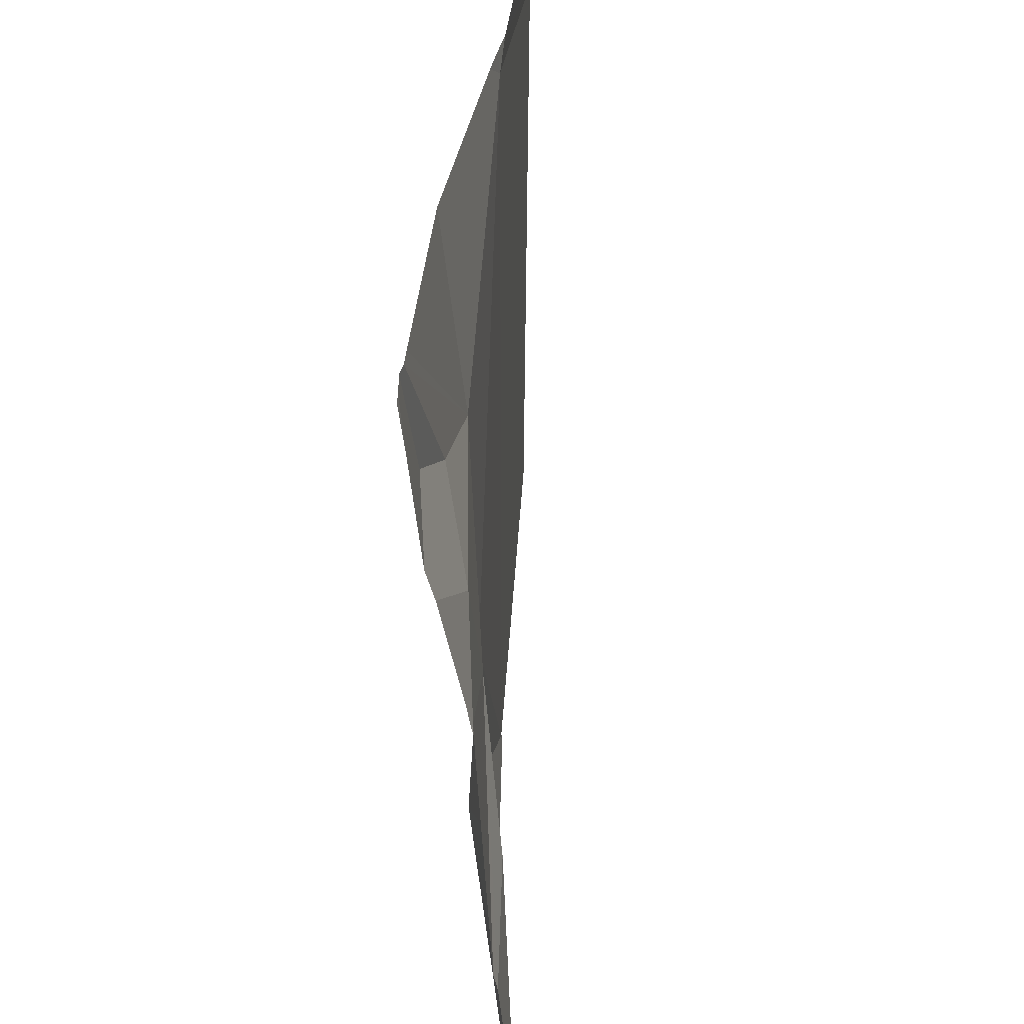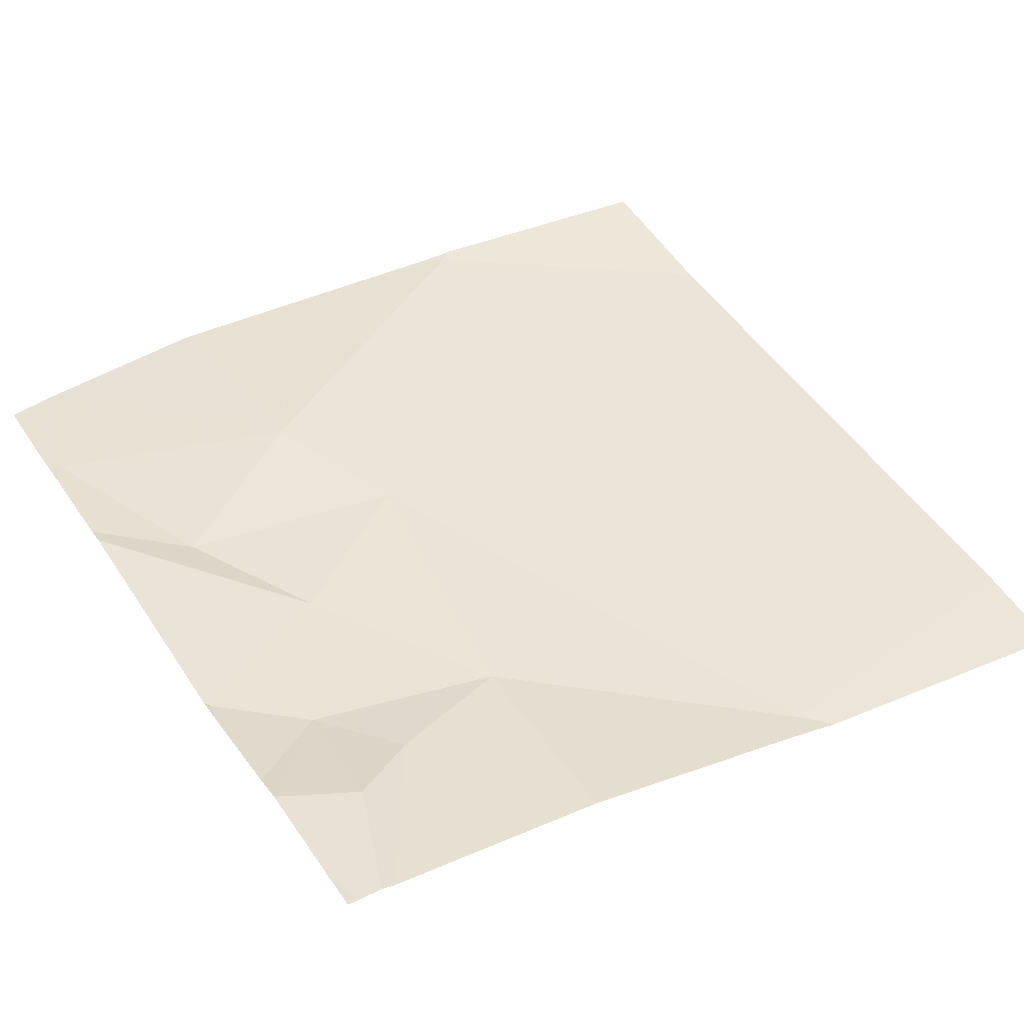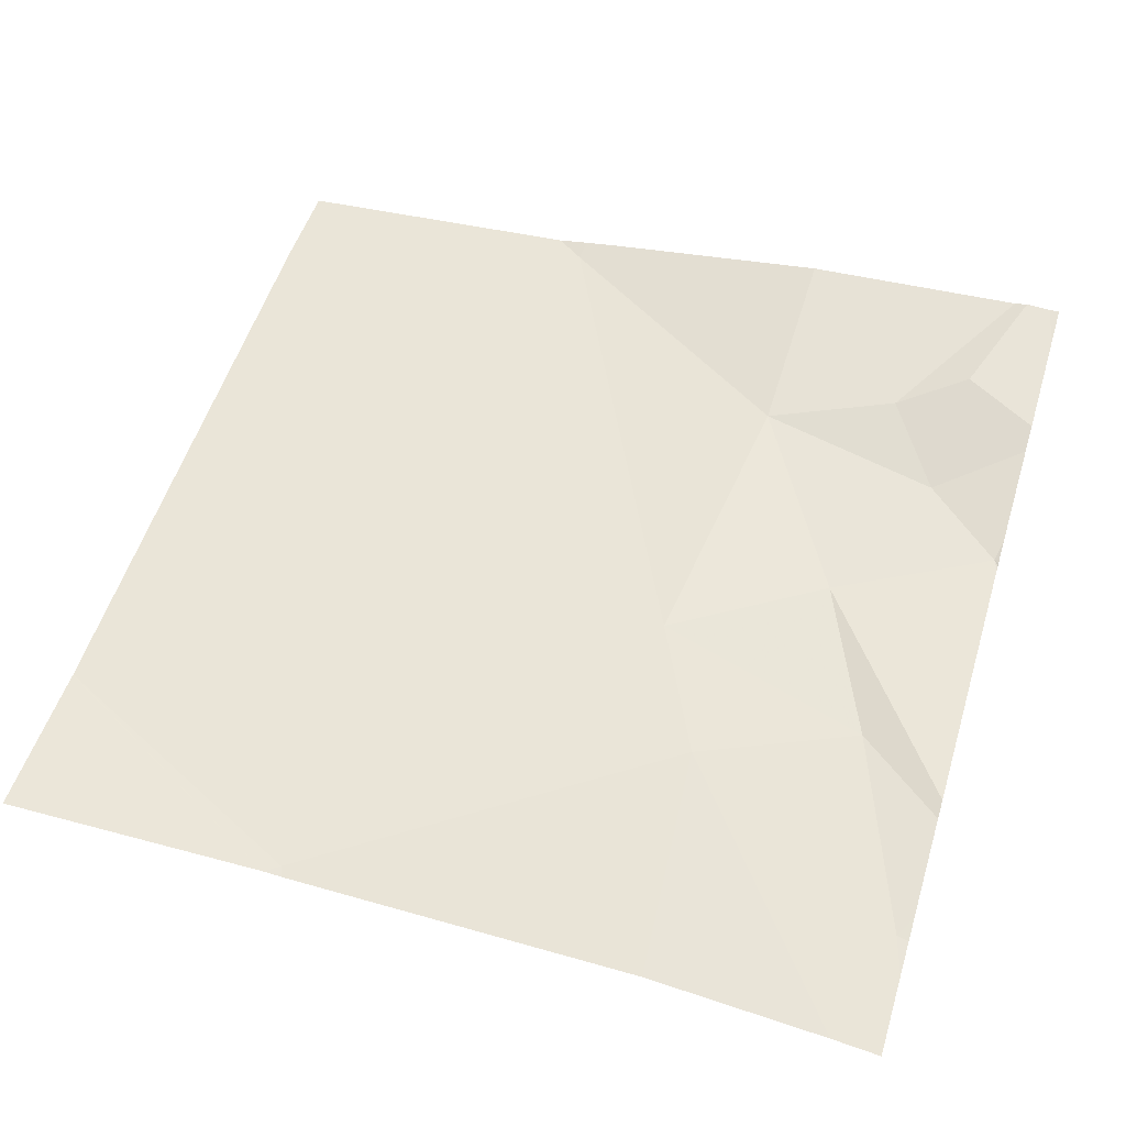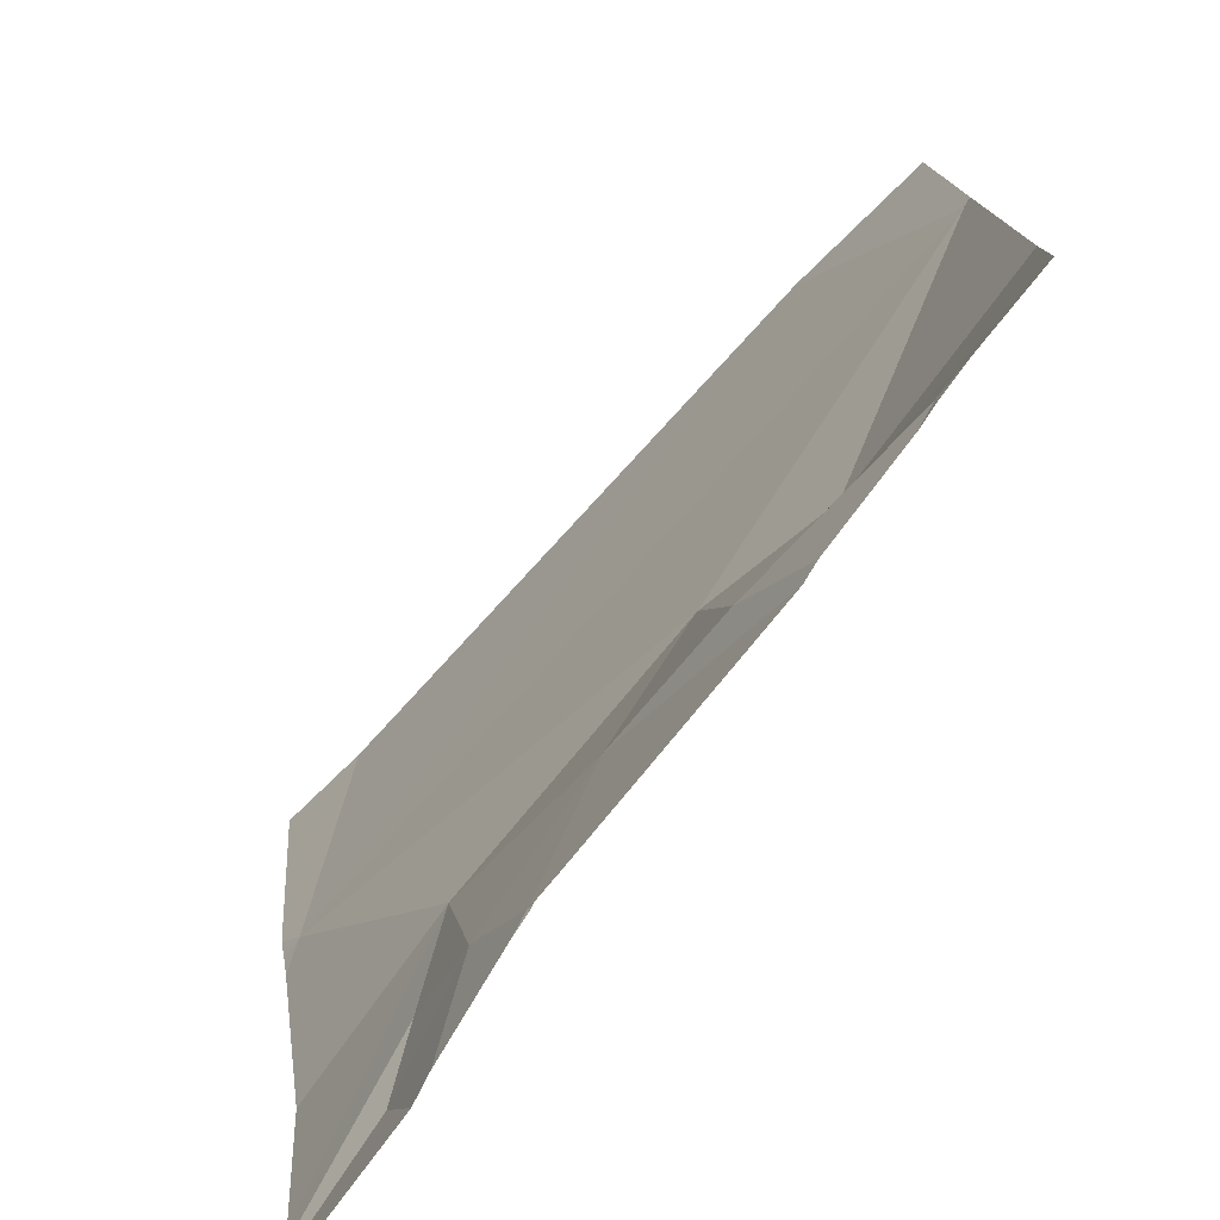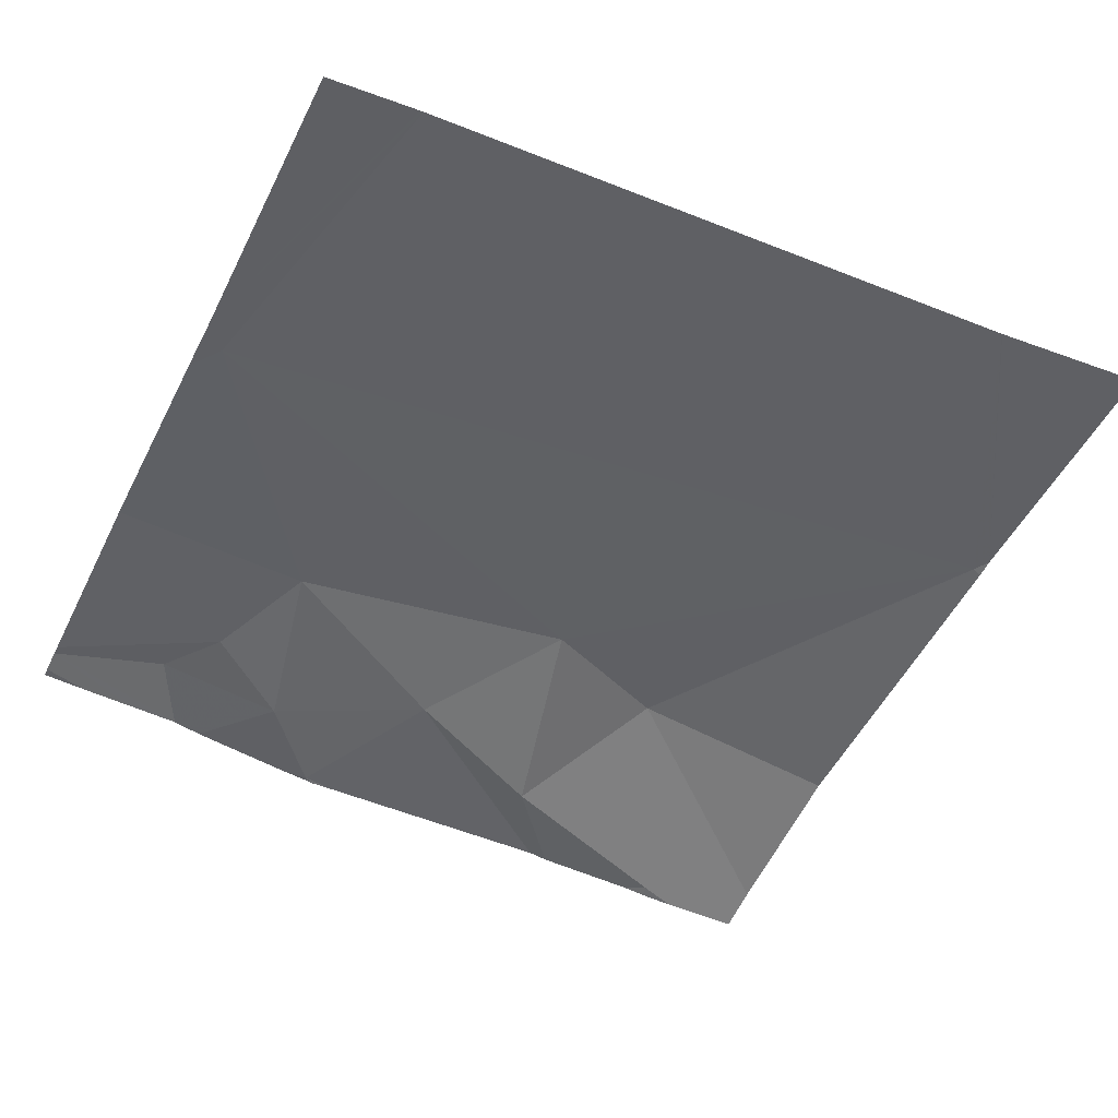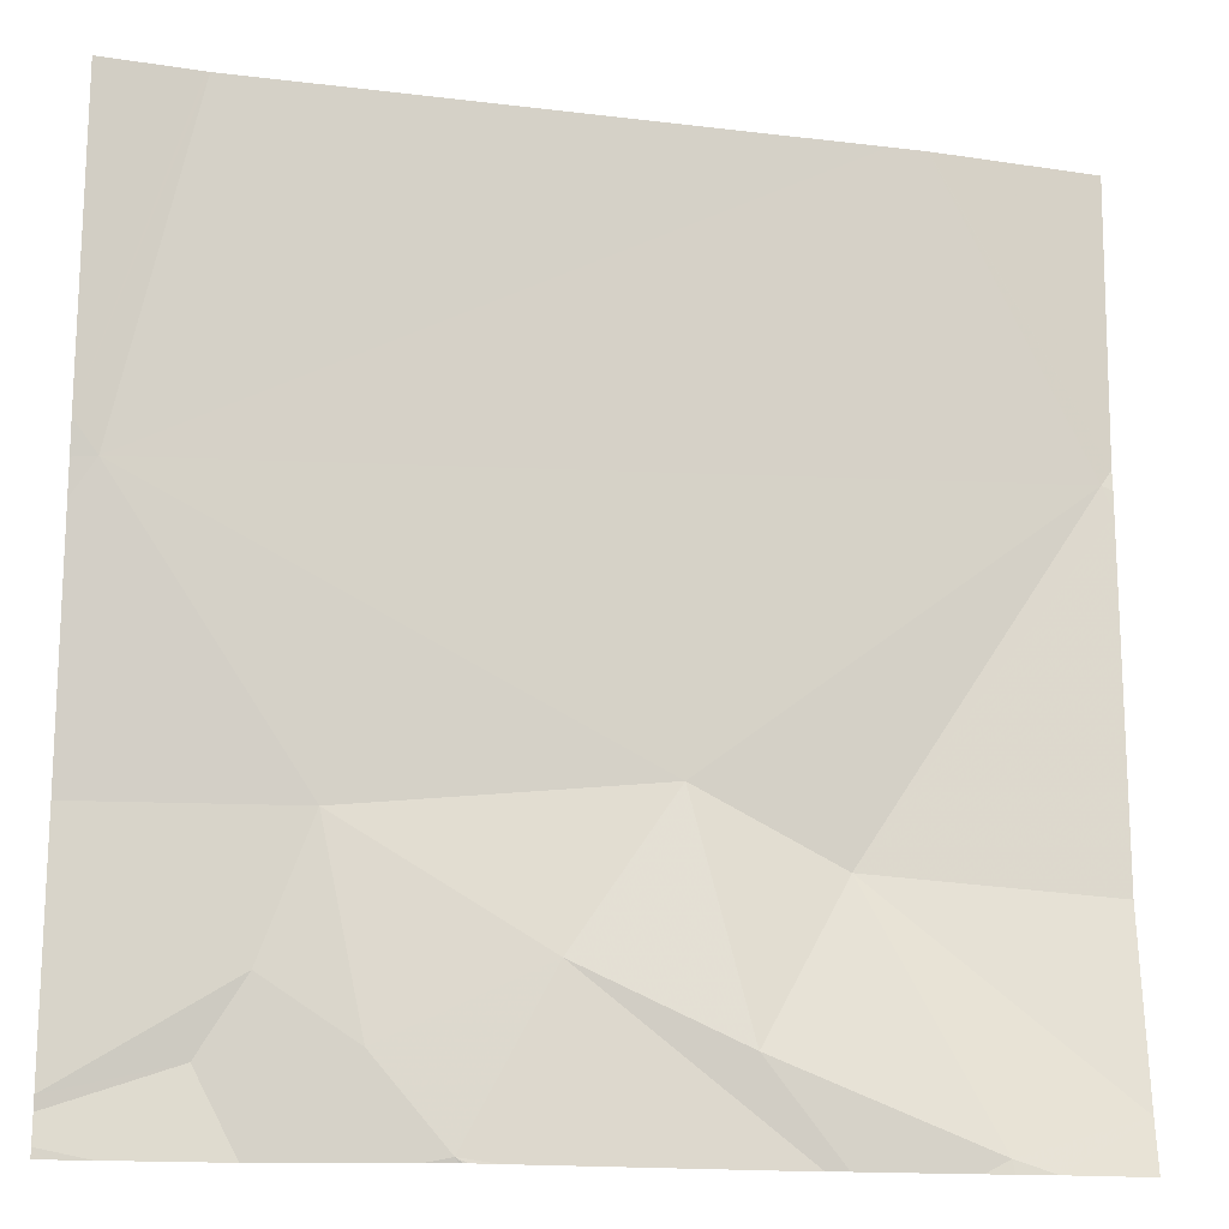
<metadata>
{"format":"obj","ext":"obj","renderer":"f3d","projection":"perspective","resolution":1024,"background":"white","views":[{"elev":-52.7,"azim":94.0,"up":"+Y"},{"elev":42.1,"azim":59.2,"up":"+Z"},{"elev":58.2,"azim":-73.2,"up":"+Z"},{"elev":-77.2,"azim":-128.0,"up":"+Y"},{"elev":-52.0,"azim":154.6,"up":"+Z"},{"elev":-18.2,"azim":171.2,"up":"+Y"}]}
</metadata>
<code>
v -95.64 248.4 483.3
v -95.64 248.4 483.3
v -96.58 249 483.3
v -95.64 248.5 483.3
v -96.25 248.5 483.2
v -96.19 248.7 483.3
v -96.08 248.6 483.2
v -95.99 248.4 483.2
v -95.64 249.4 483.2
v -95.91 248.5 483.2
v -95.87 248.7 483.2
v -96.47 248.4 483.2
v -96.38 249.4 483.2
v -95.75 249.4 483.2
v -95.74 249.4 483.2
v -95.82 248.6 483.3
v -96.42 249.4 483.2
v -96.6 249.4 483.2
v -96.34 248.7 483.3
v -95.67 249 483.2
v -95.77 248.5 483.3
v -96.33 248.4 483.2
v -96 248.4 483.2
v -96.03 248.4 483.2
v -96.44 248.4 483.2
v -96.6 249 483.3
v -96.6 249.1 483.3
v -96.6 248.5 483.2
v -96.42 249.4 483.2
v -96.6 249 483.3
v -96.6 248.7 483.3
v -95.64 248.5 483.3
v -95.64 248.7 483.3
v -95.64 249 483.2
v -95.64 249 483.2
v -95.64 249 483.2
v -96.3 248.4 483.2
v -95.99 248.4 483.2
v -95.99 248.4 483.2
v -95.96 248.4 483.2
v -96.51 248.4 483.2
v -96.47 248.4 483.2
v -96 248.4 483.2
v -95.64 248.4 483.3
v -95.81 248.4 483.3
v -95.85 248.4 483.3
v -95.65 248.4 483.3
v -95.69 248.4 483.3
v -96.6 248.4 483.2
v -95.75 248.4 483.3
f 33 11 32
f 6 5 7
f 8 10 7
f 11 6 7
f 5 12 25
f 24 7 37
f 16 11 10
f 7 5 22
f 11 7 10
f 5 19 12
f 12 19 28
f 3 20 13
f 11 20 6
f 19 3 30
f 6 20 3
f 38 8 43
f 6 19 5
f 32 11 4
f 3 19 6
f 21 16 10
f 45 10 46
f 4 21 1
f 10 8 40
f 48 1 50
f 11 16 4
f 20 11 33
f 37 7 22
f 14 35 15
f 26 3 27
f 27 3 29
f 22 5 25
f 28 19 31
f 41 28 49
f 1 21 45
f 25 12 42
f 30 3 26
f 31 19 30
f 4 16 21
f 24 8 7
f 34 20 33
f 35 20 36
f 23 8 24
f 36 20 34
f 39 8 38
f 15 35 9
f 40 8 39
f 41 12 28
f 18 27 17
f 42 12 41
f 17 27 29
f 43 8 23
f 44 2 47
f 45 21 10
f 14 20 35
f 46 10 40
f 47 2 48
f 29 3 13
f 48 2 1
f 13 20 14
f 50 1 45

</code>
